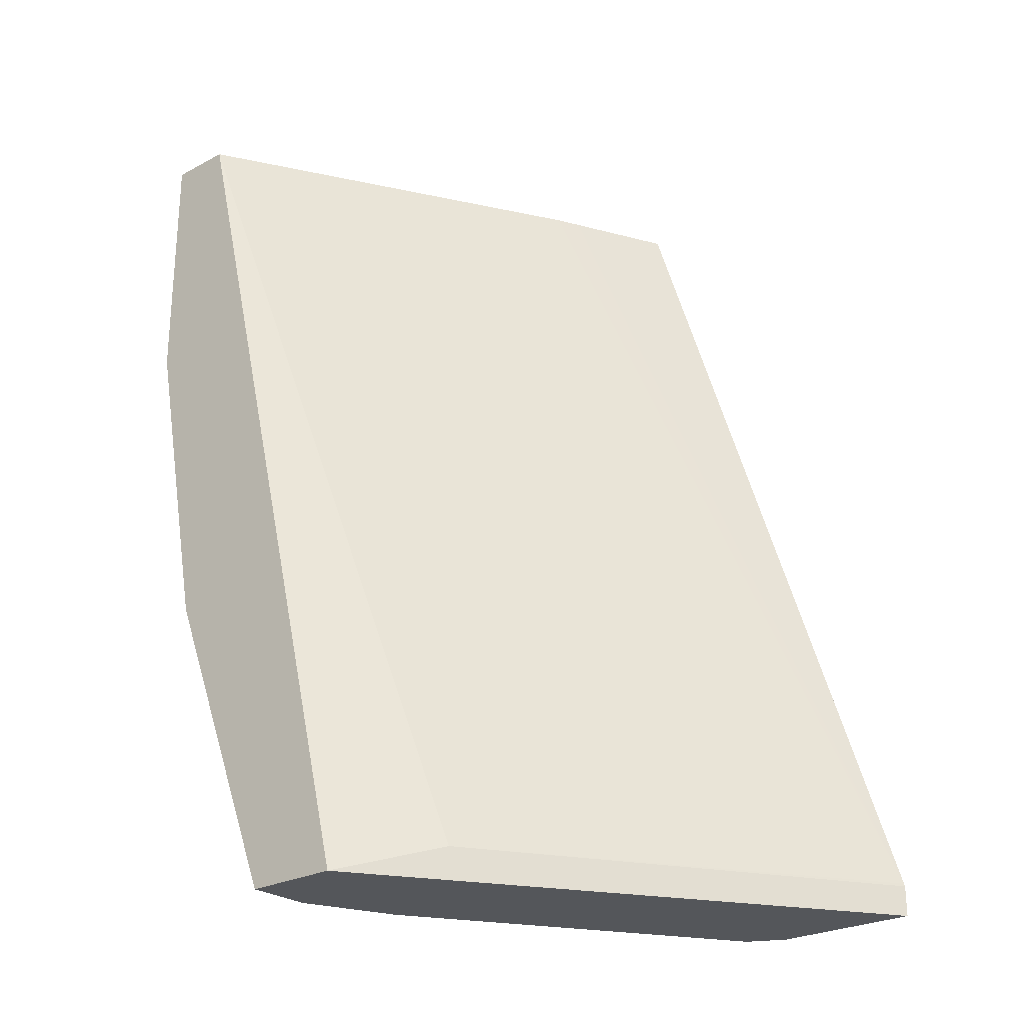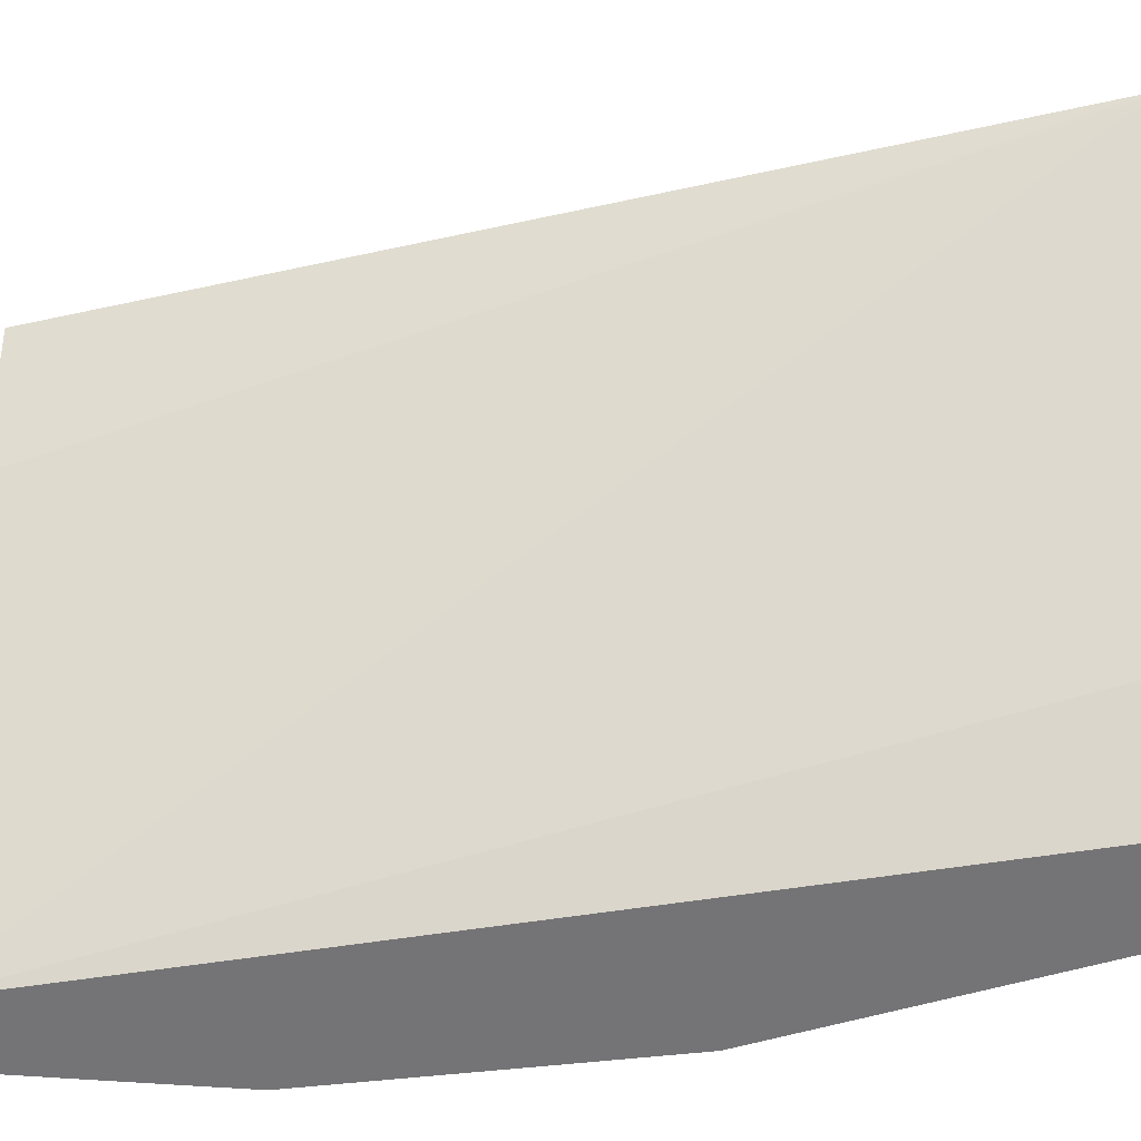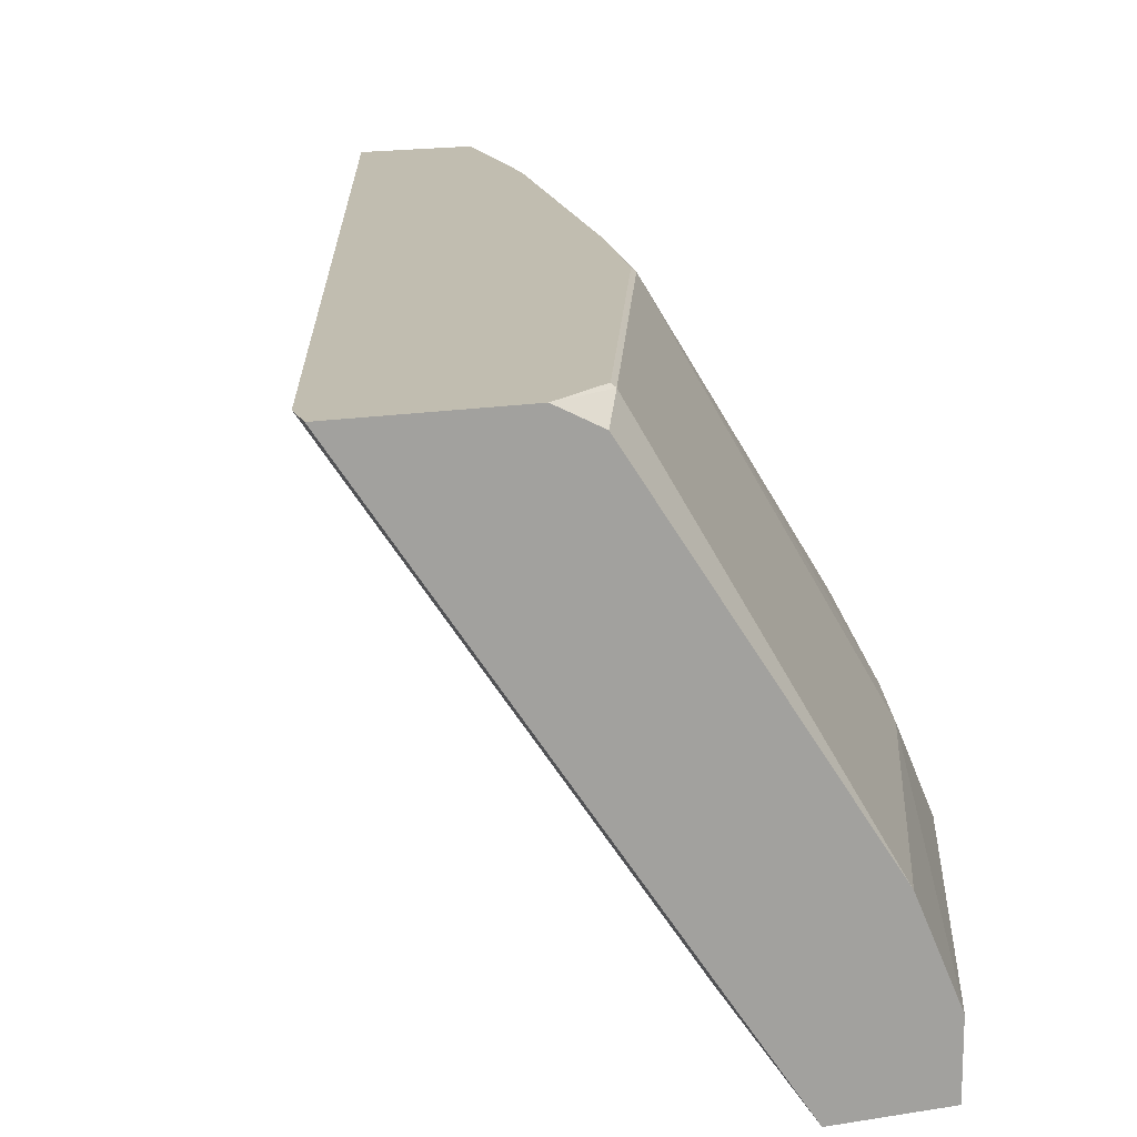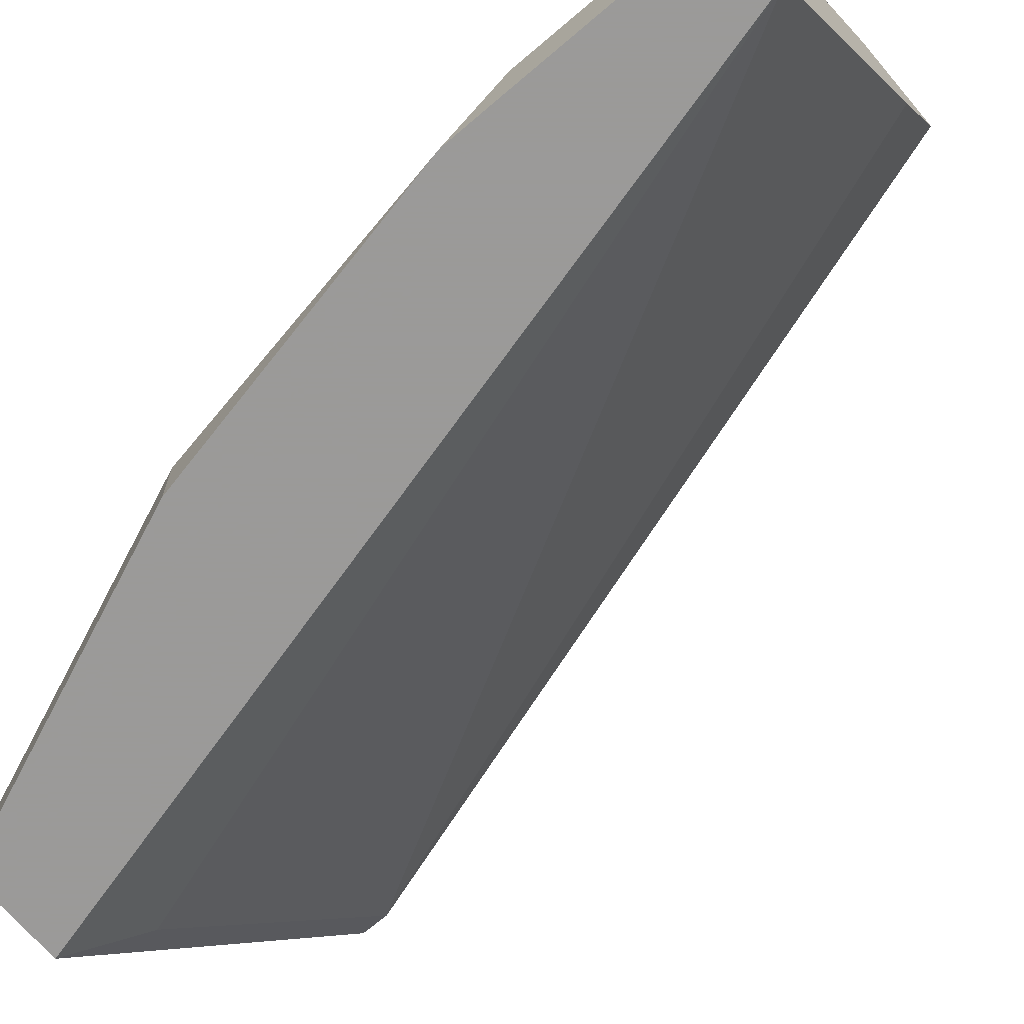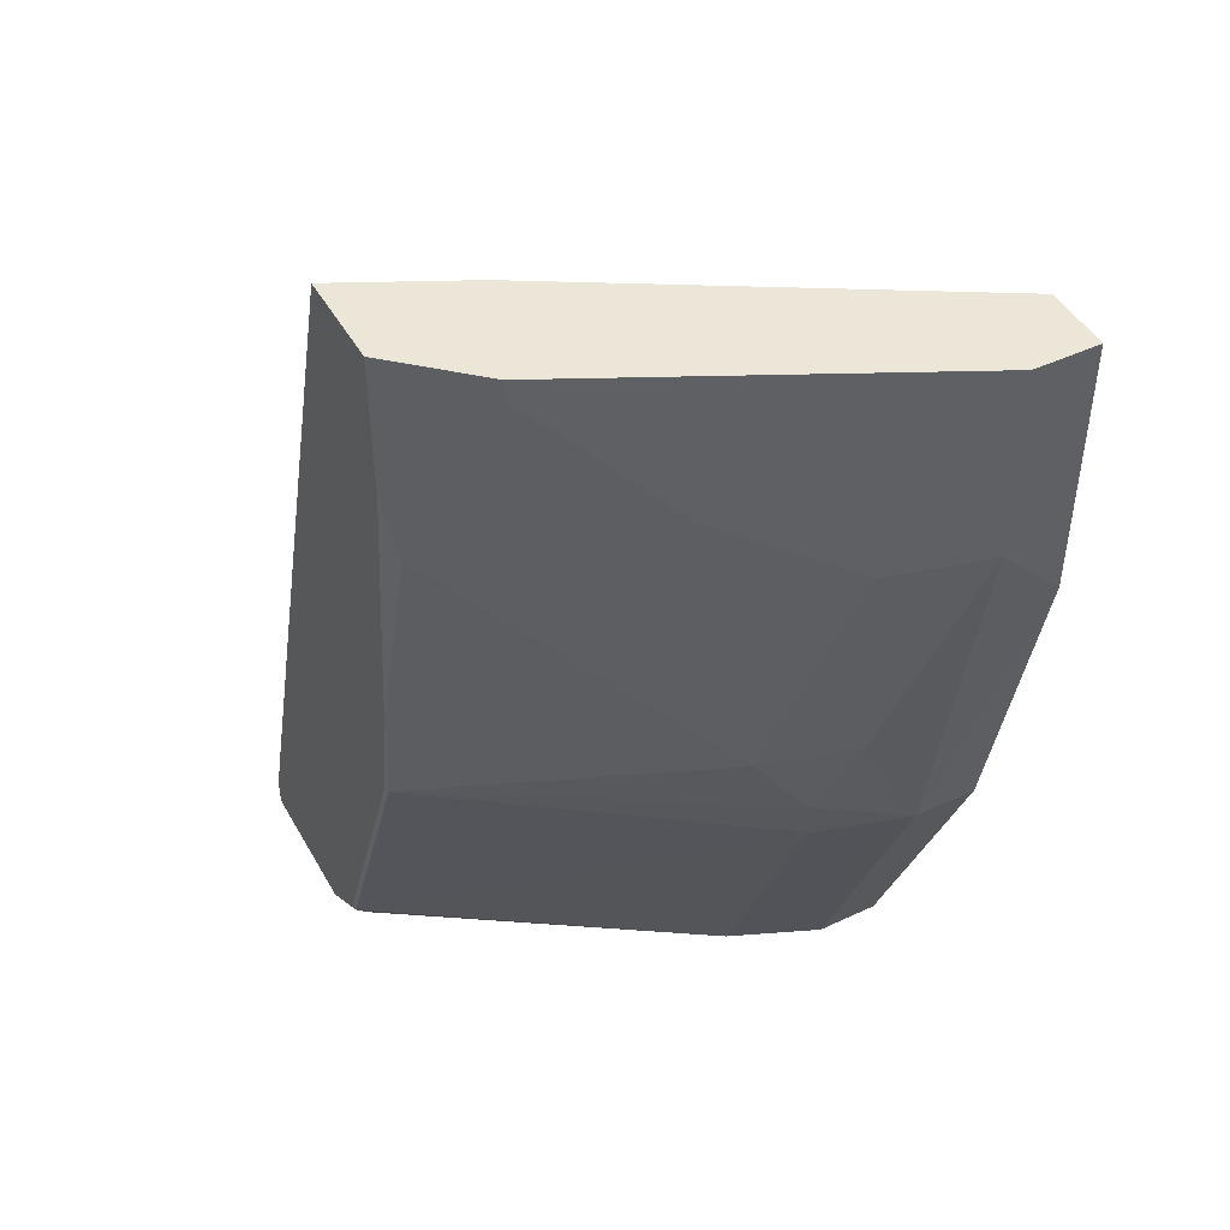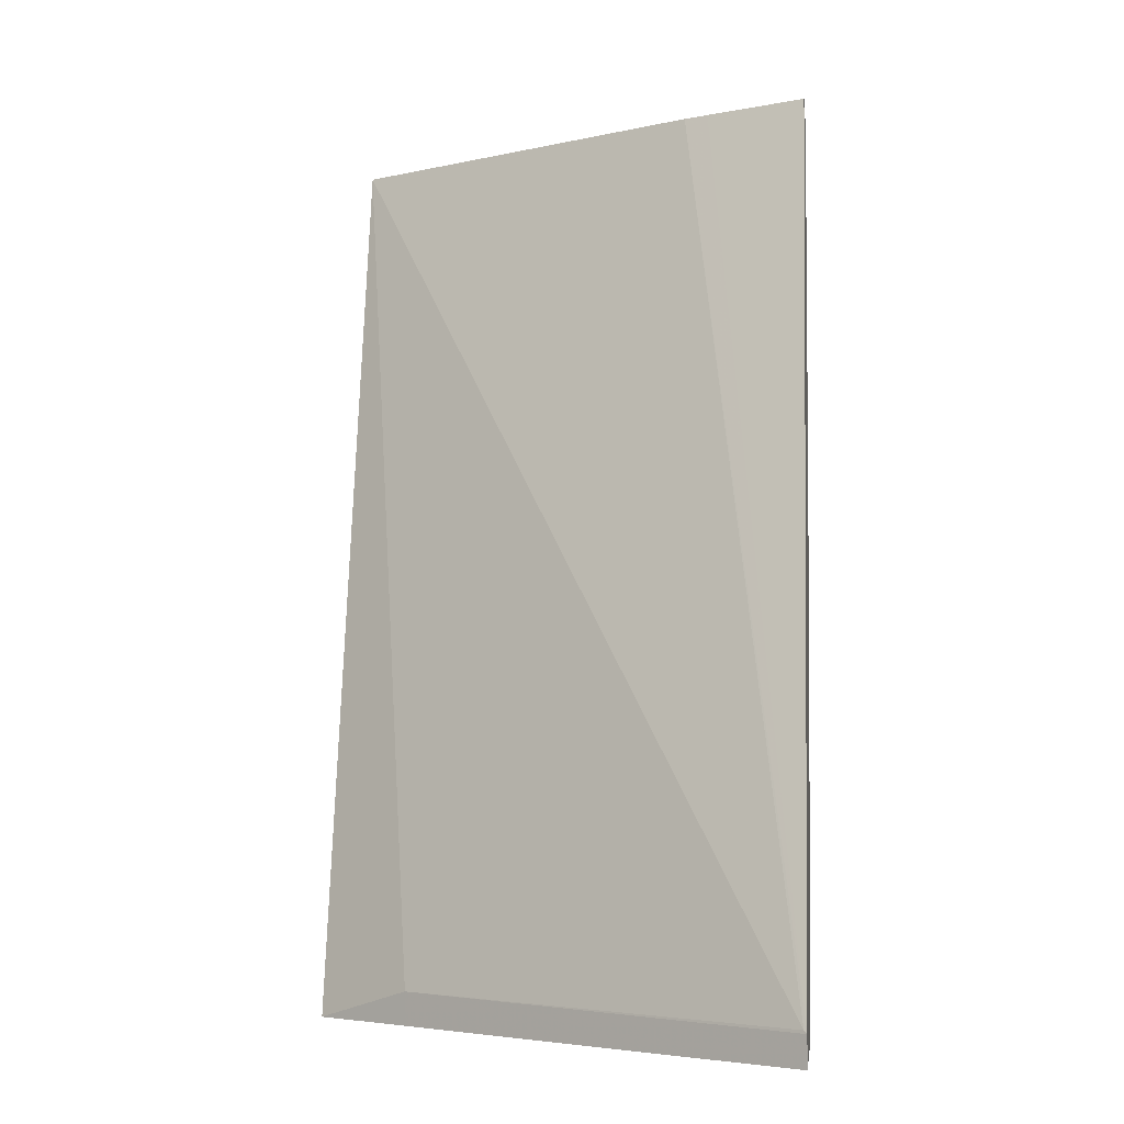
<metadata>
{"format":"obj","ext":"obj","renderer":"f3d","projection":"perspective","resolution":1024,"background":"white","views":[{"elev":-25.7,"azim":-139.6,"up":"+Y"},{"elev":-56.3,"azim":-94.6,"up":"+Z"},{"elev":16.7,"azim":-18.7,"up":"+Z"},{"elev":-69.5,"azim":130.4,"up":"+Z"},{"elev":46.1,"azim":61.8,"up":"+Y"},{"elev":-4.4,"azim":-83.2,"up":"+Y"}]}
</metadata>
<code>
v 0.5844 -0.0548 0.6393
v 0.5844 -0.0548 0.6213
v 0.5844 -0.0005764 0.6393
v 0.5842 -0.0005764 0.6398
v 0.5723 -0.0609 0.6636
v 0.5662 -0.1279 0.6575
v 0.5662 -0.1644 0.6393
v 0.5844 -0.07301 0.6213
v 0.5844 -0.0005764 0.6213
v 0.5385 -0.0005764 0.7311
v 0.554 -0.1339 0.6819
v 0.5357 -0.006099 0.7367
v 0.554 -0.04263 0.7001
v 0.5571 -0.1552 0.6667
v 0.554 -0.1705 0.6636
v 0.554 -0.1887 0.6454
v 0.5297 -0.2557 0.6393
v 0.5662 -0.1644 0.6213
v 0.566 -0.0005764 0.6213
v 0.5357 -0.0005764 0.7367
v 0.5175 -0.0609 0.7549
v 0.5064 -0.1229 0.7588
v 0.5023 -0.1552 0.758
v 0.5156 -0.04071 0.7588
v 0.4658 -0.2465 0.758
v 0.5187 -0.2558 0.6648
v 0.5295 -0.2558 0.6394
v 0.5296 -0.2558 0.6392
v 0.5297 -0.2557 0.6213
v 0.5053 -0.0005764 0.7245
v 0.5113 -0.2191 0.6213
v 0.484 -0.2465 0.6484
v 0.4475 -0.2465 0.7032
v 0.4109 -0.2465 0.758
v 0.5156 -0.0005764 0.7588
v 0.5014 -0.1544 0.7588
v 0.4649 -0.2457 0.7588
v 0.4508 -0.2558 0.7588
v 0.4611 -0.2558 0.7533
v 0.5296 -0.2558 0.6213
v 0.502 -0.0005764 0.7311
v 0.4103 -0.2474 0.7588
v 0.5021 -0.2558 0.6213
v 0.484 -0.2558 0.6484
v 0.4882 -0.0005764 0.7588
v 0.4103 -0.2558 0.7588
f 22 38 37
f 19 33 34
f 22 46 38
f 22 42 46
f 22 45 42
f 22 35 45
f 22 24 35
f 21 24 22
f 19 34 30
f 17 26 27
f 19 31 32
f 17 40 29
f 17 28 40
f 17 27 28
f 15 17 16
f 15 26 17
f 15 25 26
f 15 23 25
f 22 37 36
f 19 32 33
f 22 36 23
f 26 28 27
f 23 37 25
f 14 23 15
f 33 42 34
f 32 42 33
f 32 46 42
f 32 44 46
f 32 43 44
f 31 43 32
f 30 42 41
f 30 34 42
f 26 40 28
f 26 43 40
f 26 44 43
f 26 46 44
f 26 38 46
f 26 39 38
f 25 39 26
f 41 42 45
f 25 38 39
f 25 37 38
f 23 36 37
f 12 24 21
f 3 19 30
f 12 20 35
f 3 41 45
f 3 30 41
f 3 9 19
f 2 19 9
f 2 31 19
f 2 43 31
f 2 40 43
f 2 29 40
f 3 45 35
f 2 18 29
f 1 7 8
f 1 6 7
f 1 5 6
f 1 4 5
f 1 3 4
f 1 9 3
f 1 2 9
f 12 35 24
f 2 8 18
f 3 35 20
f 1 8 2
f 3 10 4
f 3 20 10
f 11 23 14
f 11 22 23
f 11 21 22
f 11 12 21
f 10 20 12
f 7 18 8
f 7 29 18
f 7 17 29
f 11 13 12
f 7 15 16
f 7 14 15
f 6 14 7
f 6 11 14
f 5 13 11
f 5 12 13
f 5 10 12
f 5 11 6
f 7 16 17
f 4 10 5

</code>
